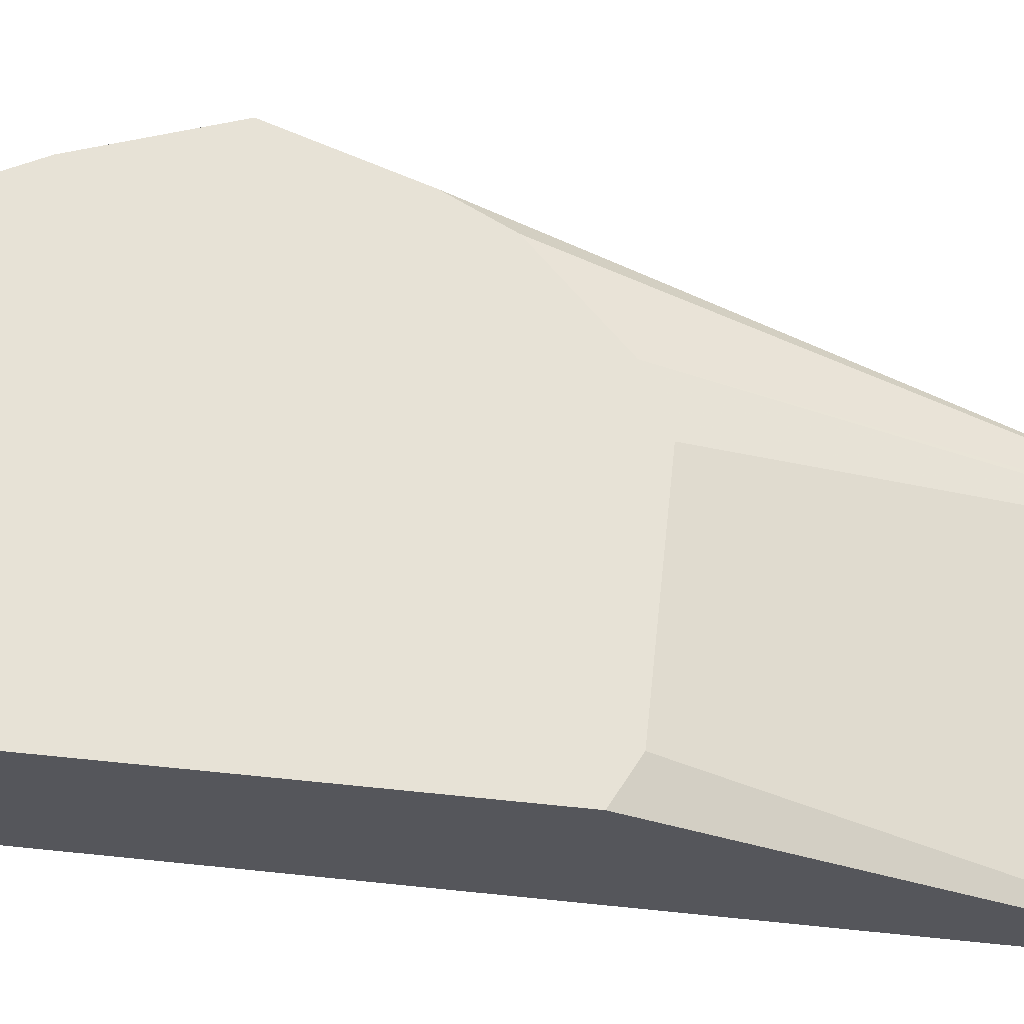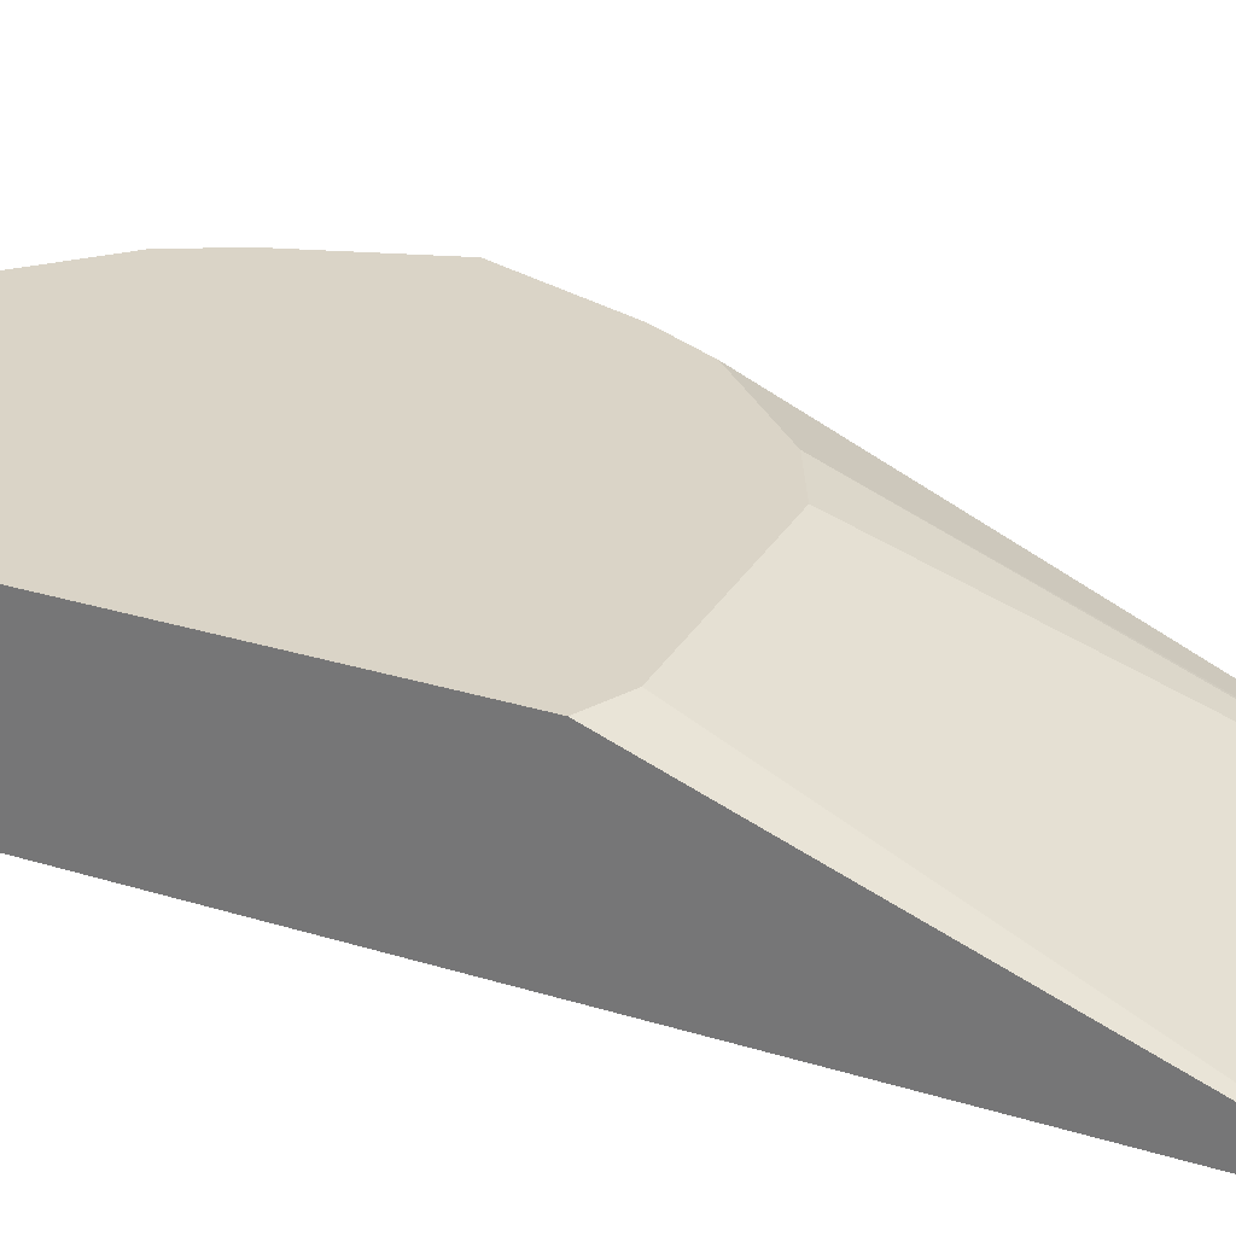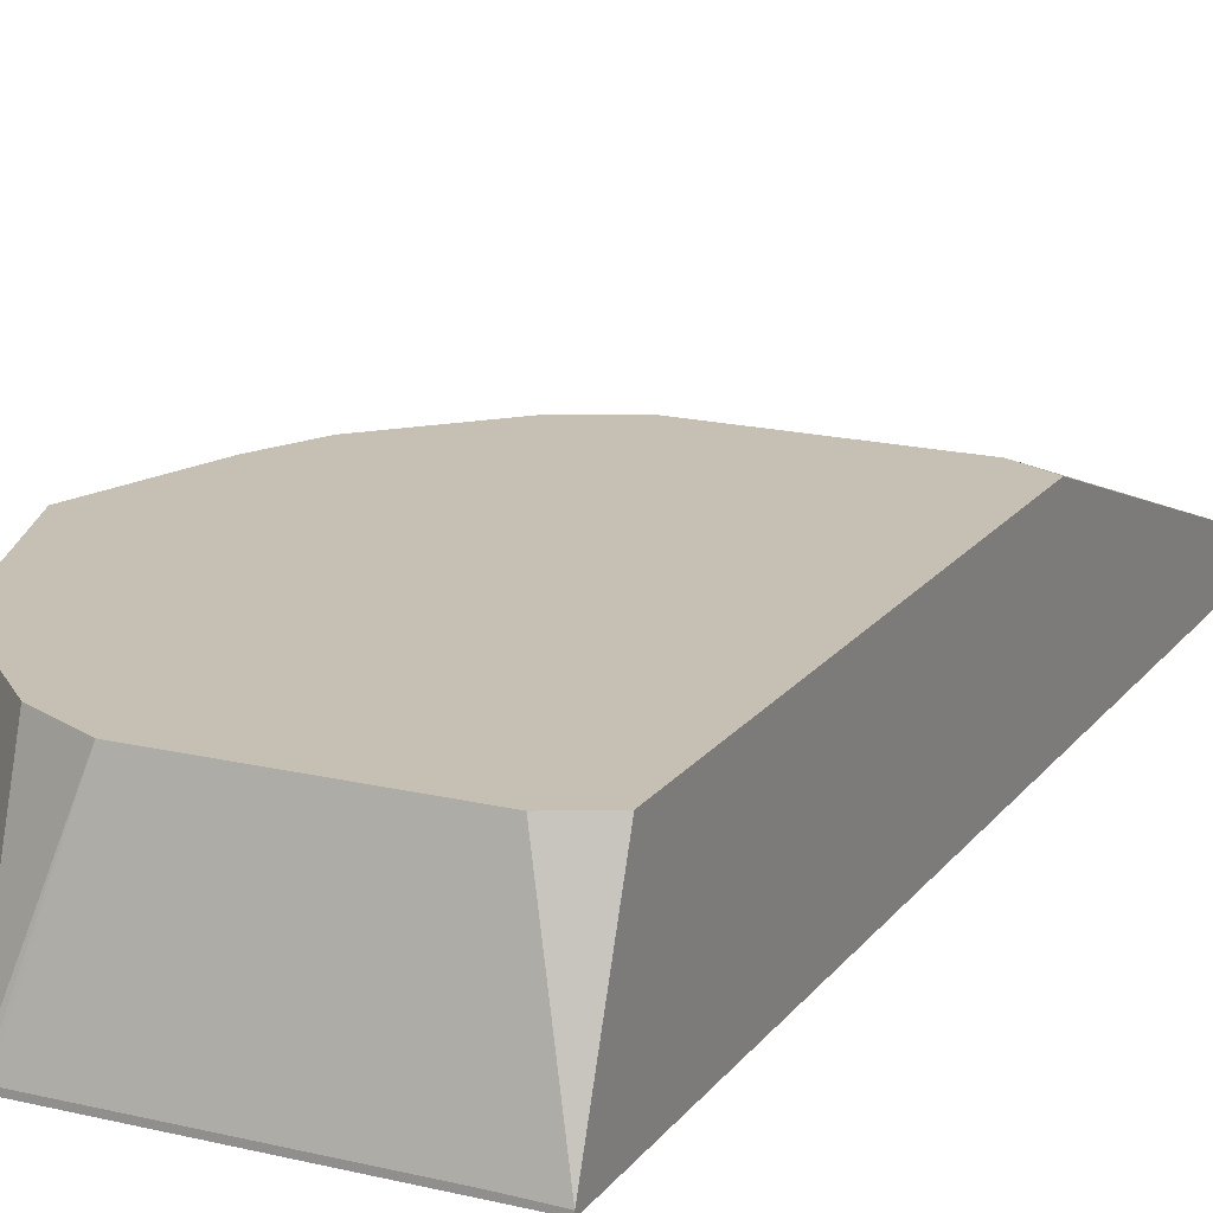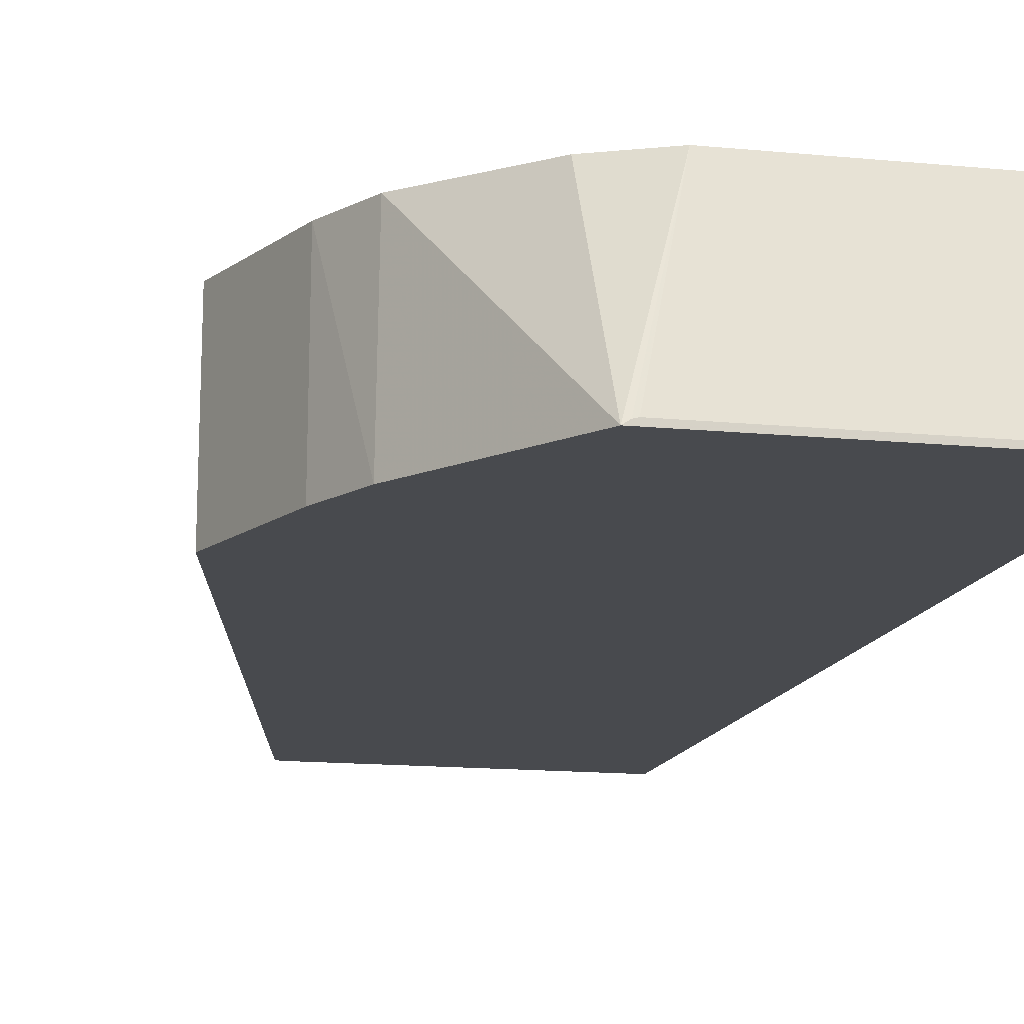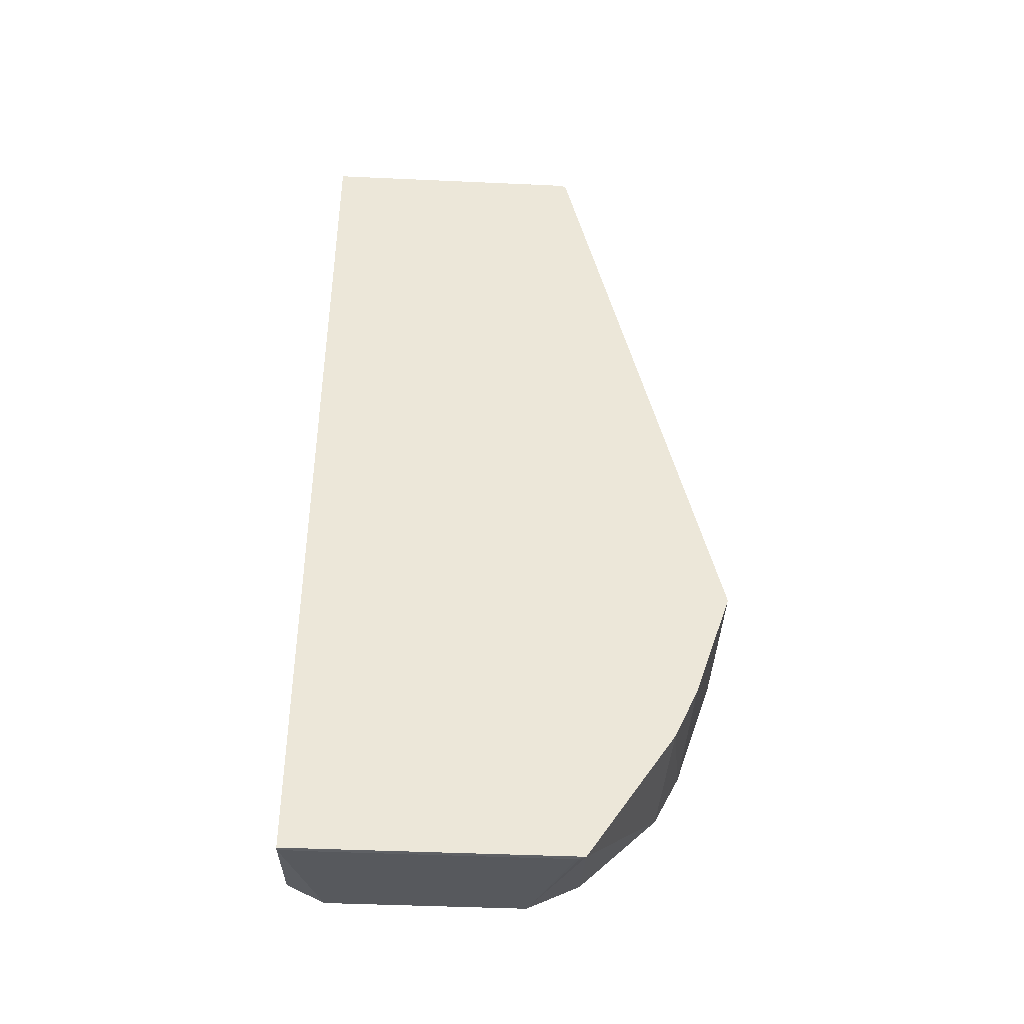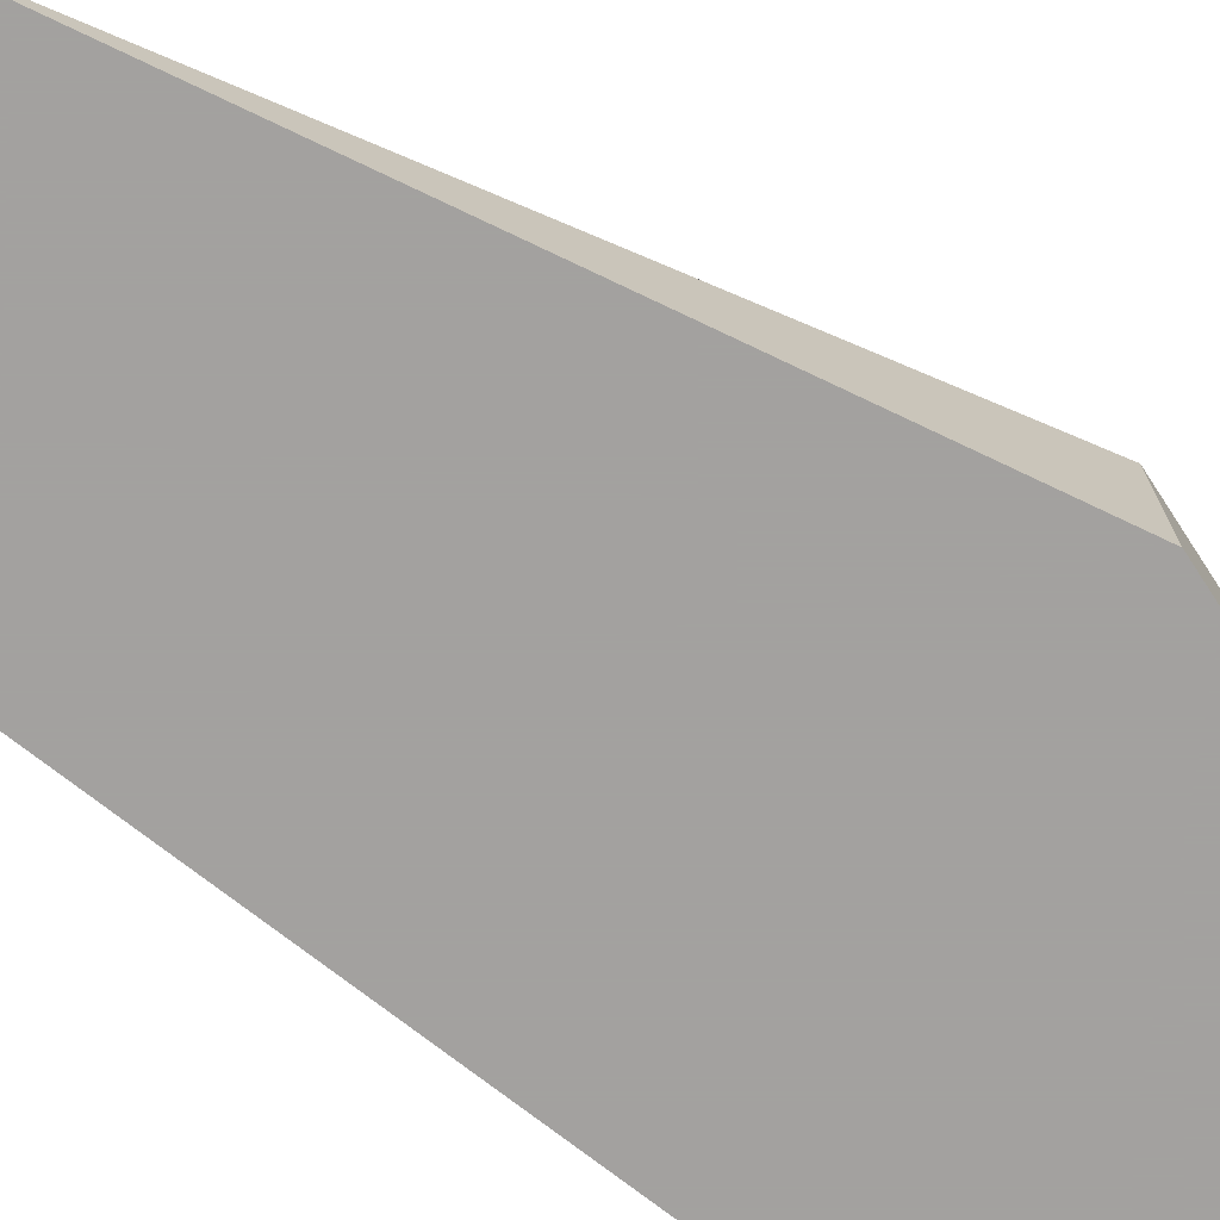
<metadata>
{"format":"obj","ext":"obj","renderer":"f3d","projection":"perspective","resolution":1024,"background":"white","views":[{"elev":63.5,"azim":-84.0,"up":"+Y"},{"elev":28.9,"azim":-65.3,"up":"+Y"},{"elev":18.1,"azim":-155.0,"up":"+Y"},{"elev":-13.3,"azim":166.9,"up":"+Y"},{"elev":-42.9,"azim":-3.1,"up":"+Z"},{"elev":-72.3,"azim":51.6,"up":"+Y"}]}
</metadata>
<code>
v -0.03902 0.4169 -0.1577
v 0.1026 0.4169 -0.1577
v 0.18 0.4169 -0.0006743
v 0.1477 0.4169 -0.08795
v 0.1601 0.4169 -0.06048
v 0.1793 0.4939 2.105e-05
v 0.1594 0.4939 -0.05975
v 0.1461 0.4939 -0.0863
v 0.1063 0.4939 -0.1262
v -0.01991 0.4939 -0.1394
v 0.07969 0.4939 -0.1394
v 0.09796 0.4192 -0.1577
v 0.09993 0.4187 -0.1577
v -0.0191 0.4192 -0.1577
v -0.03902 0.4188 -0.1577
v -0.03902 0.4939 -0.1299
v -0.03903 0.4184 0.3387
v -0.03902 0.4939 0.1299
v -0.01991 0.4939 0.1395
v 0.09962 0.4184 0.3387
v -0.03903 0.4169 0.3416
v 0.1025 0.4169 0.3401
v 0.09962 0.4169 0.3416
v 0.1063 0.4939 0.1262
v 0.07969 0.4939 0.1395
v 0.1461 0.4939 0.08632
v 0.1594 0.4939 0.05976
f 23 22 20
f 23 20 21
f 23 21 22
f 22 21 3
f 14 2 1
f 15 14 1
f 17 15 1
f 24 20 22
f 17 1 21
f 3 21 1
f 24 25 20
f 26 6 25
f 24 22 26
f 27 26 22
f 27 6 26
f 27 22 6
f 22 3 6
f 25 6 18
f 19 25 18
f 20 25 19
f 18 6 16
f 10 16 6
f 17 21 20
f 24 26 25
f 17 20 19
f 13 12 11
f 17 18 16
f 17 19 18
f 2 3 1
f 4 3 2
f 5 6 3
f 7 6 5
f 7 8 6
f 7 4 8
f 7 5 4
f 8 4 2
f 8 2 9
f 8 9 6
f 5 3 4
f 11 10 9
f 9 10 6
f 15 16 10
f 12 14 10
f 12 2 14
f 15 10 14
f 13 11 2
f 13 2 12
f 11 12 10
f 11 9 2
f 17 16 15

</code>
